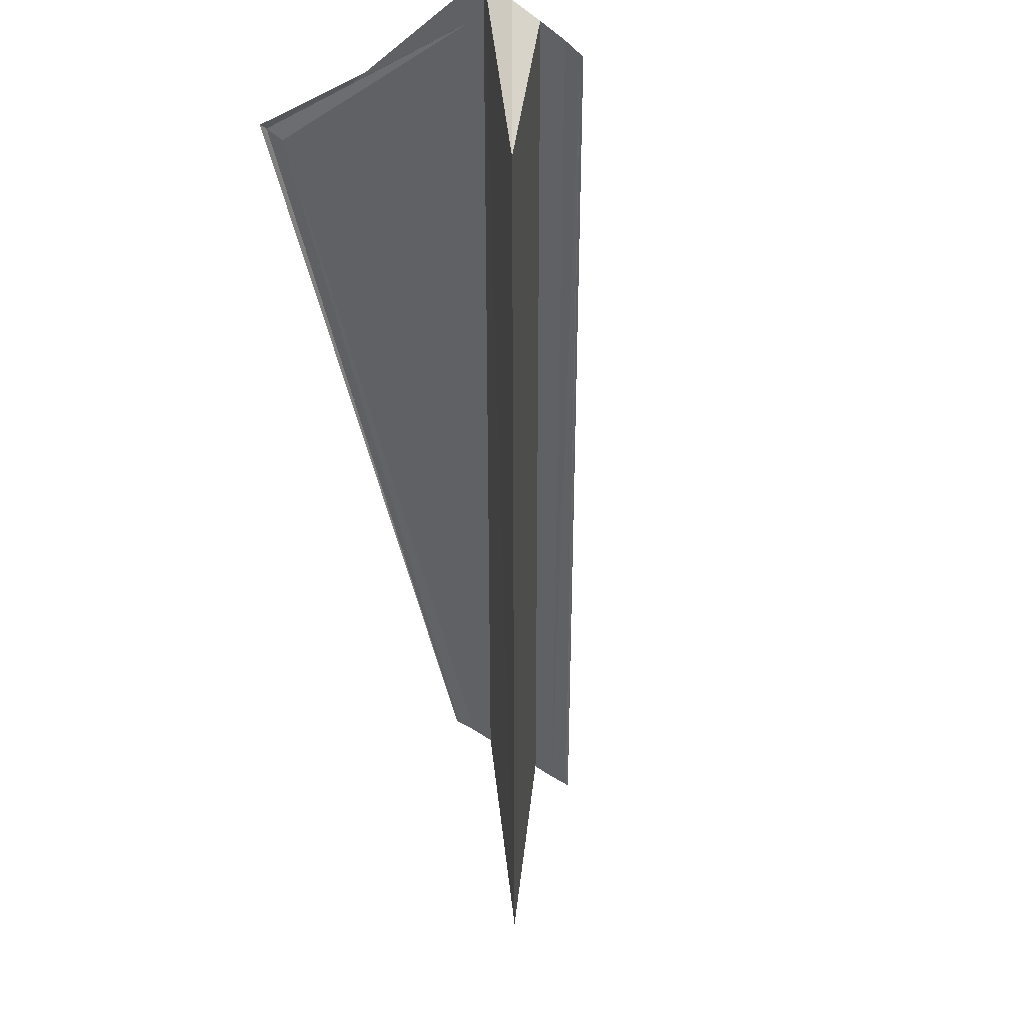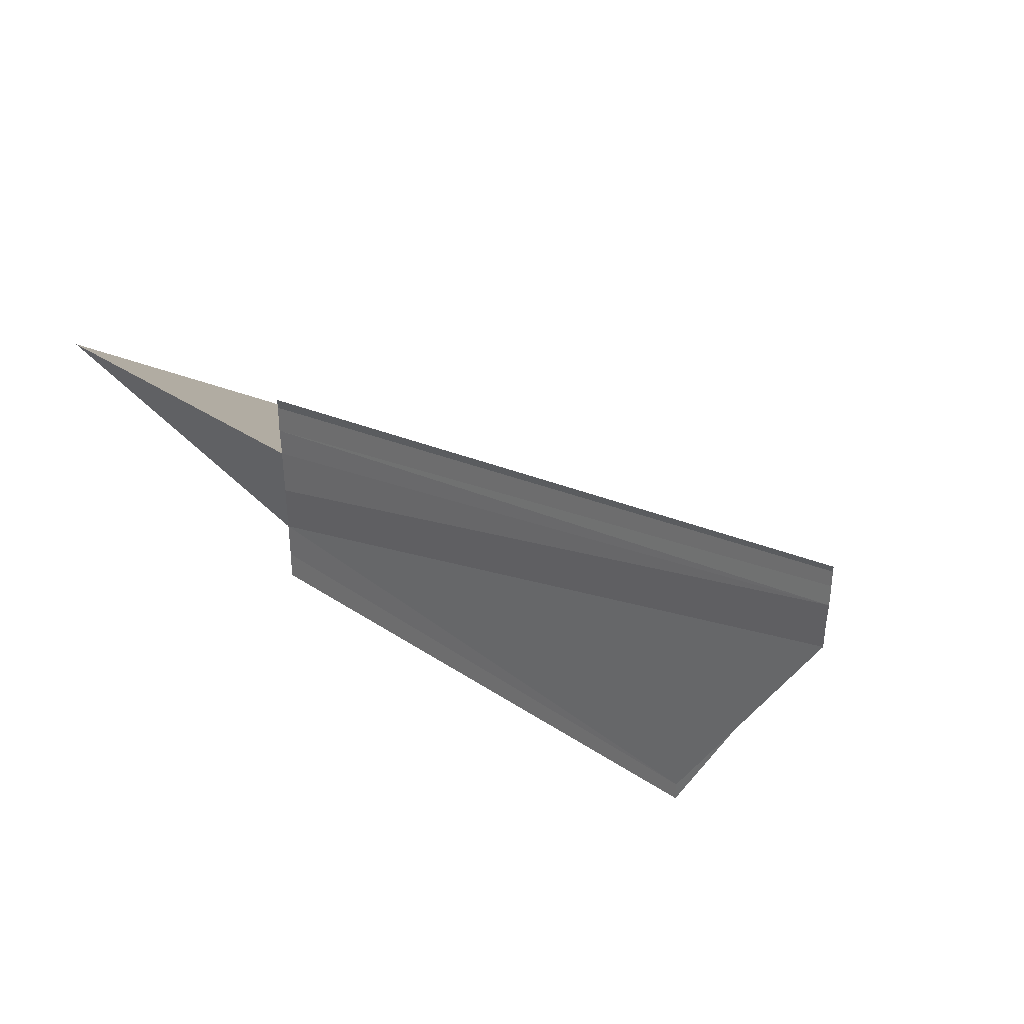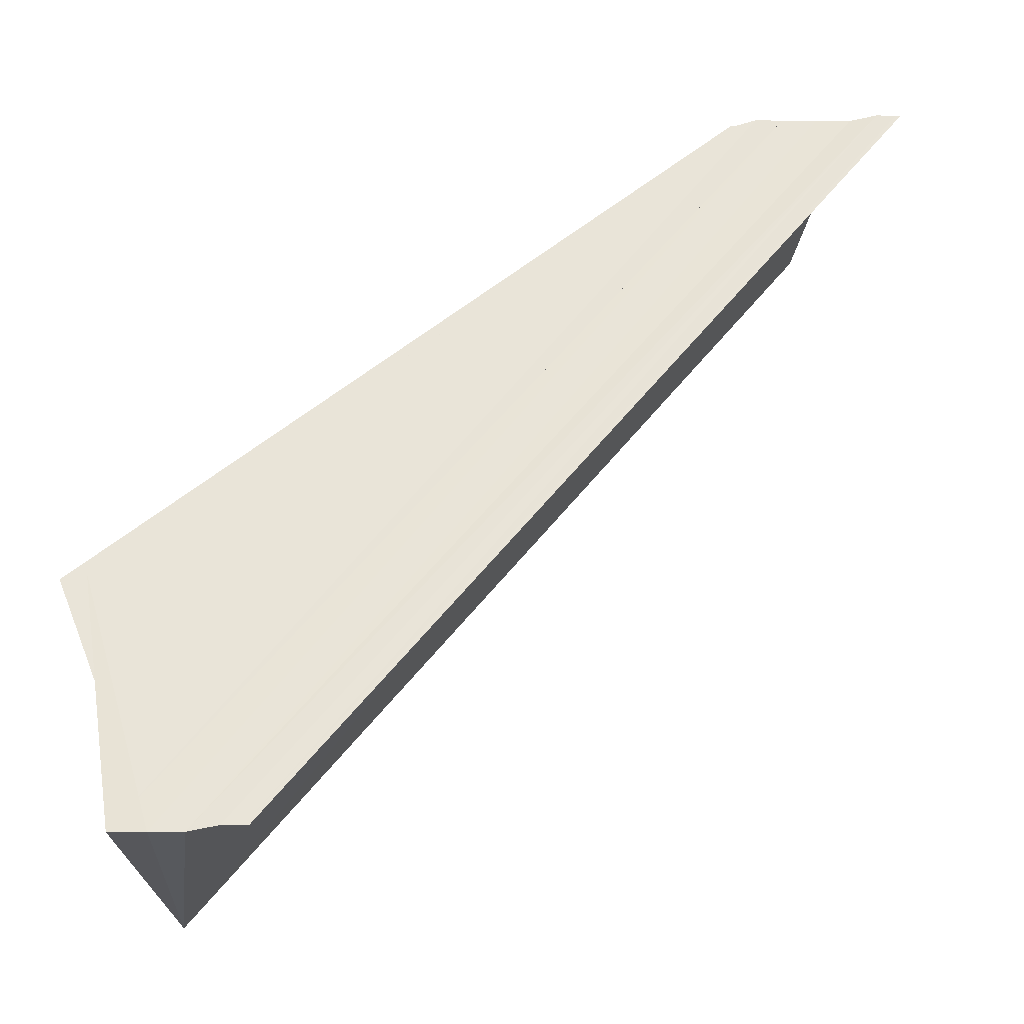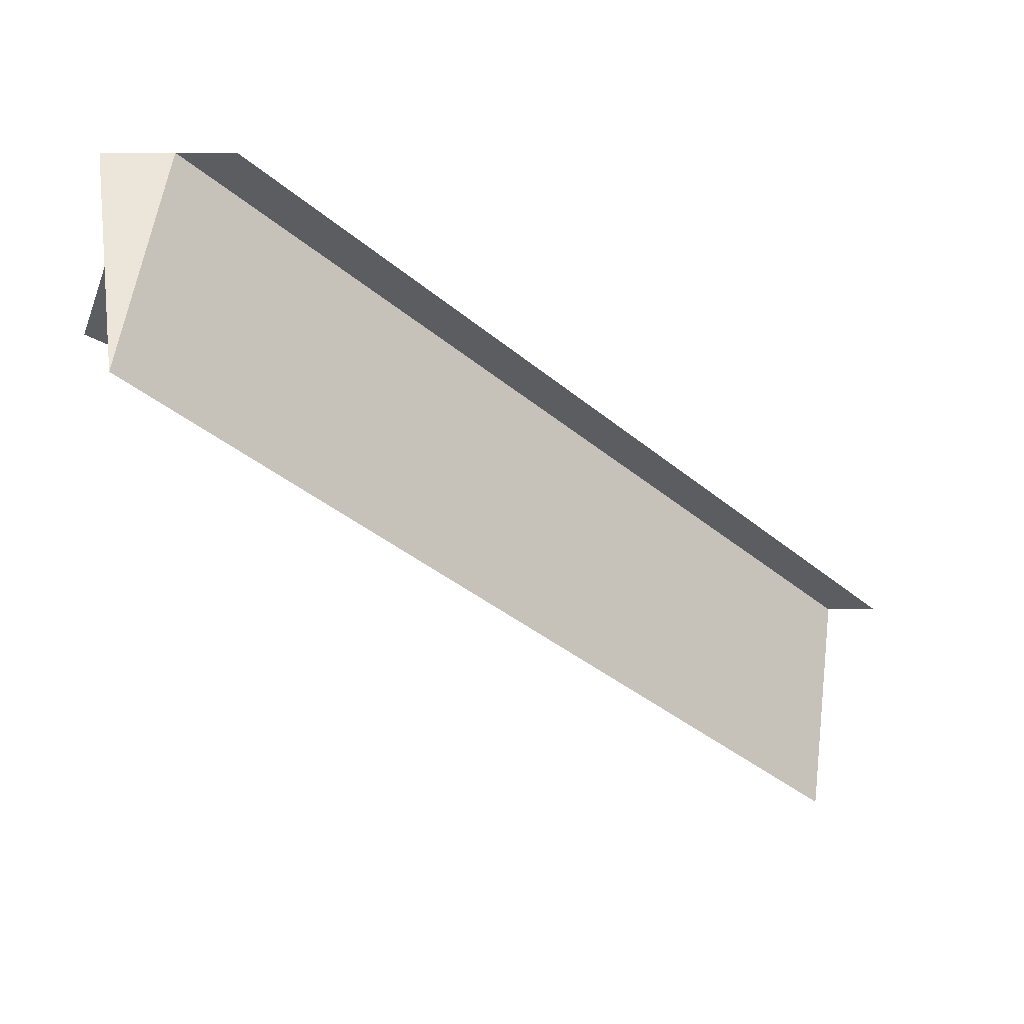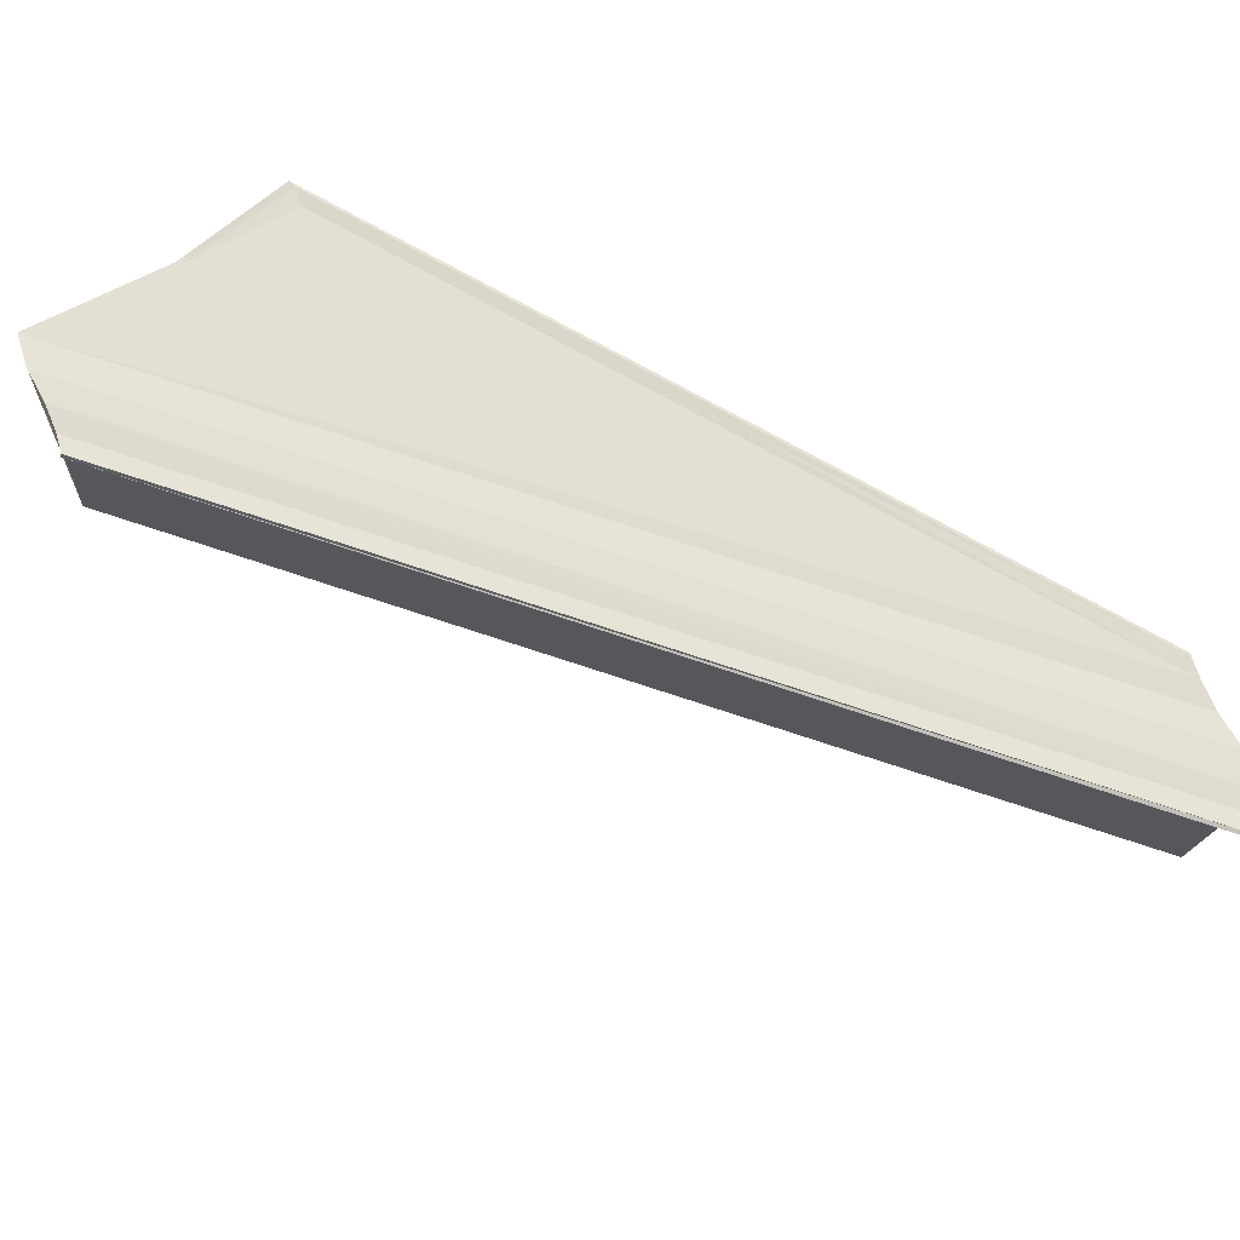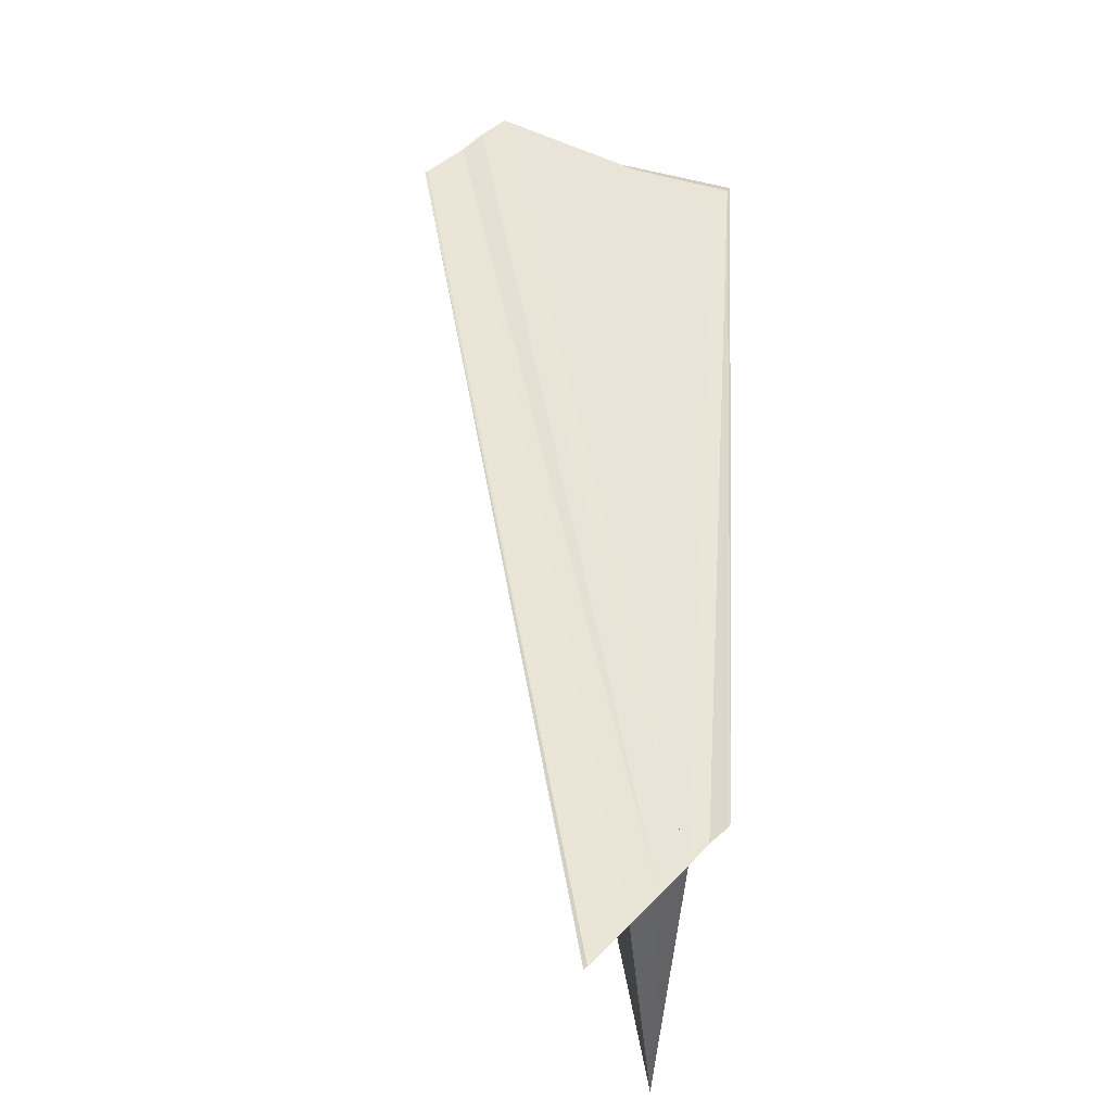
<metadata>
{"format":"obj","ext":"obj","renderer":"f3d","projection":"perspective","resolution":1024,"background":"white","views":[{"elev":-47.7,"azim":-131.5,"up":"+Y"},{"elev":41.7,"azim":134.2,"up":"+Z"},{"elev":60.3,"azim":-92.8,"up":"+Y"},{"elev":-35.7,"azim":-89.9,"up":"+Y"},{"elev":66.2,"azim":-22.4,"up":"+Y"},{"elev":43.6,"azim":39.6,"up":"+Y"}]}
</metadata>
<code>
o 15562
v 2226 1869 13.45
v 2226 1869 13.45
v 2226 1869 13.42
v 2226 1869 13.42
v 2226 1869 13.42
v 2226 1869 13.45
v 2226 1869 13.45
v 2226 1869 13.42
v 2226 1869 13.42
v 2226 1869 13.45
v 2226 1869 13.44
v 2226 1869 13.45
v 2226 1869 13.45
v 2226 1869 13.45
v 2226 1869 13.44
v 2226 1869 13.42
v 2226 1869 13.42
v 2226 1869 13.44
v 2226 1869 13.44
v 2226 1869 13.44
v 2226 1869 13.42
v 2226 1869 13.42
v 2226 1869 13.42
v 2226 1869 13.42
v 2226 1869 13.42
v 2226 1869 13.42
v 2226 1869 13.42
v 2226 1869 13.42
v 2226 1869 13.42
v 2226 1869 13.42
v 2226 1869 13.42
v 2226 1869 13.44
v 2226 1869 13.42
v 2226 1869 13.42
v 2226 1869 13.44
v 2226 1869 13.44
v 2226 1869 13.44
v 2226 1869 13.45
v 2226 1869 13.42
v 2226 1869 13.42
v 2226 1869 13.42
v 2226 1869 13.45
v 2226 1869 13.42
v 2226 1869 13.45
v 2226 1869 13.42
v 2226 1869 13.42
v 2226 1869 13.42
v 2226 1869 13.45
v 2226 1869 13.45
v 2226 1869 13.45
v 2226 1869 13.42
v 2226 1869 13.42
v 2226 1869 13.45
v 2226 1869 13.45
v 2226 1869 13.45
v 2226 1869 13.42
v 2226 1869 13.45
v 2226 1869 13.45
v 2226 1869 13.45
v 2226 1869 13.45
v 2226 1869 13.42
v 2226 1869 13.45
v 2226 1869 13.42
v 2226 1869 13.45
v 2226 1869 13.42
f 1 2 3
f 3 4 5
f 1 6 7
f 8 7 9
f 10 11 8
f 12 13 8
f 14 13 12
f 8 15 16
f 17 15 16
f 18 11 17
f 18 19 17
f 17 20 21
f 22 23 21
f 24 23 25
f 24 26 27
f 22 28 29
f 22 30 29
f 31 32 29
f 33 32 29
f 22 34 33
f 35 36 31
f 37 36 33
f 37 2 33
f 33 38 39
f 40 38 39
f 41 42 40
f 40 43 41
f 43 44 45
f 46 44 47
f 48 1 41
f 48 49 41
f 41 50 51
f 52 50 51
f 53 49 52
f 53 54 52
f 52 55 56
f 57 58 46
f 57 59 46
f 60 59 61
f 62 58 63
f 46 64 65
f 63 64 65

</code>
